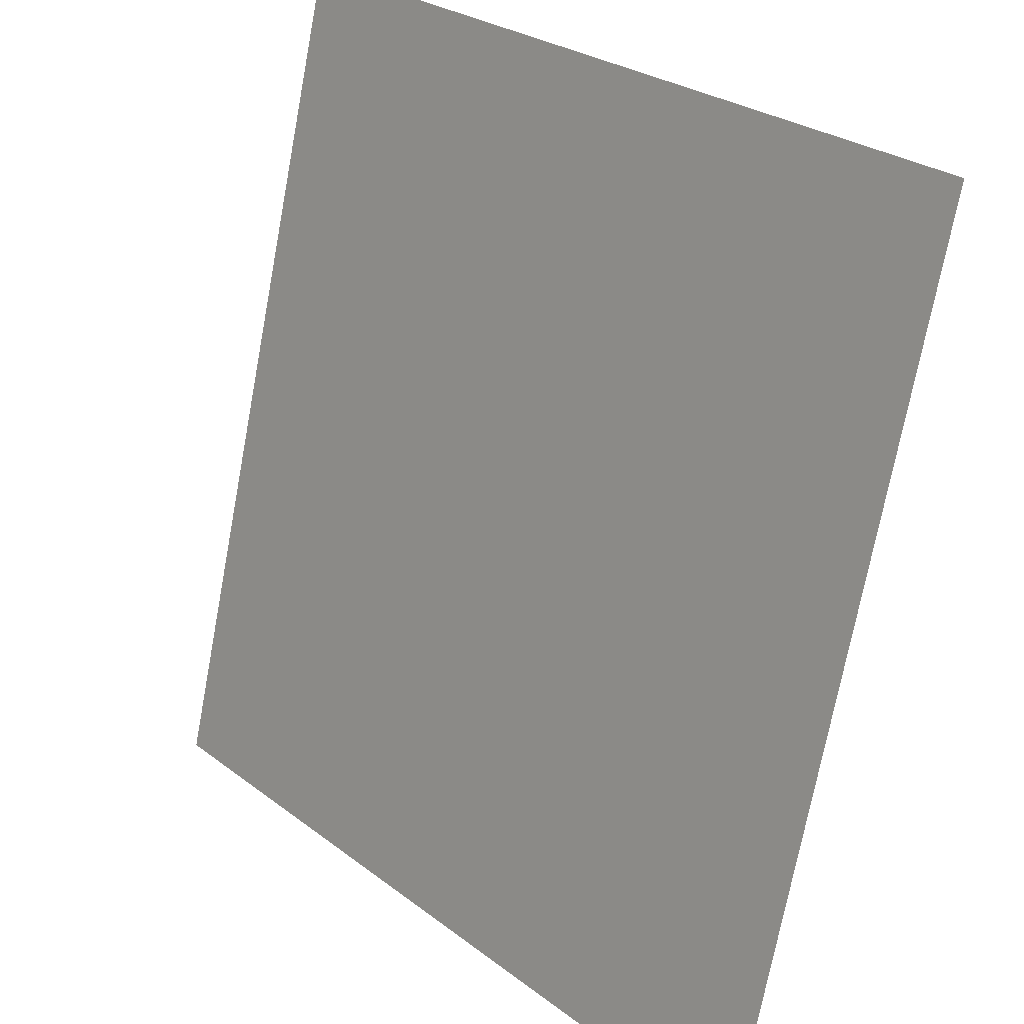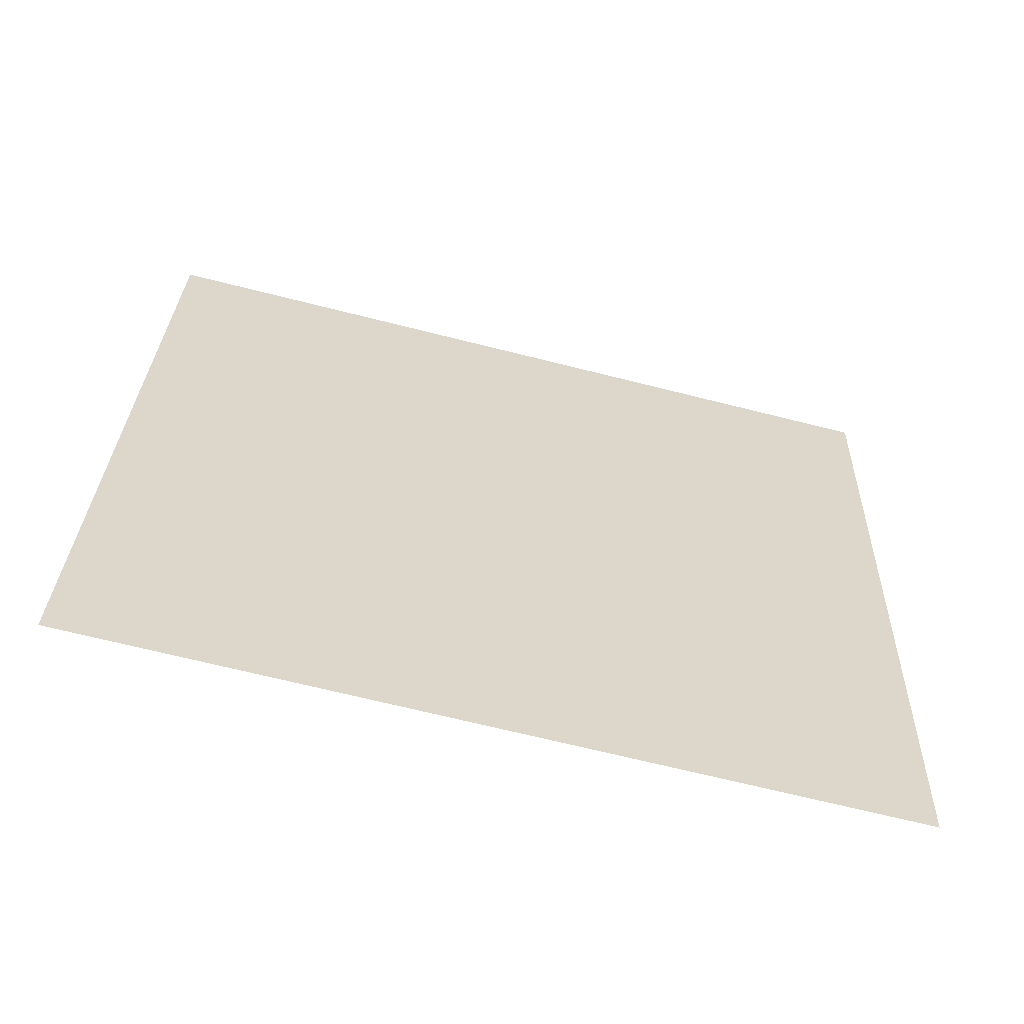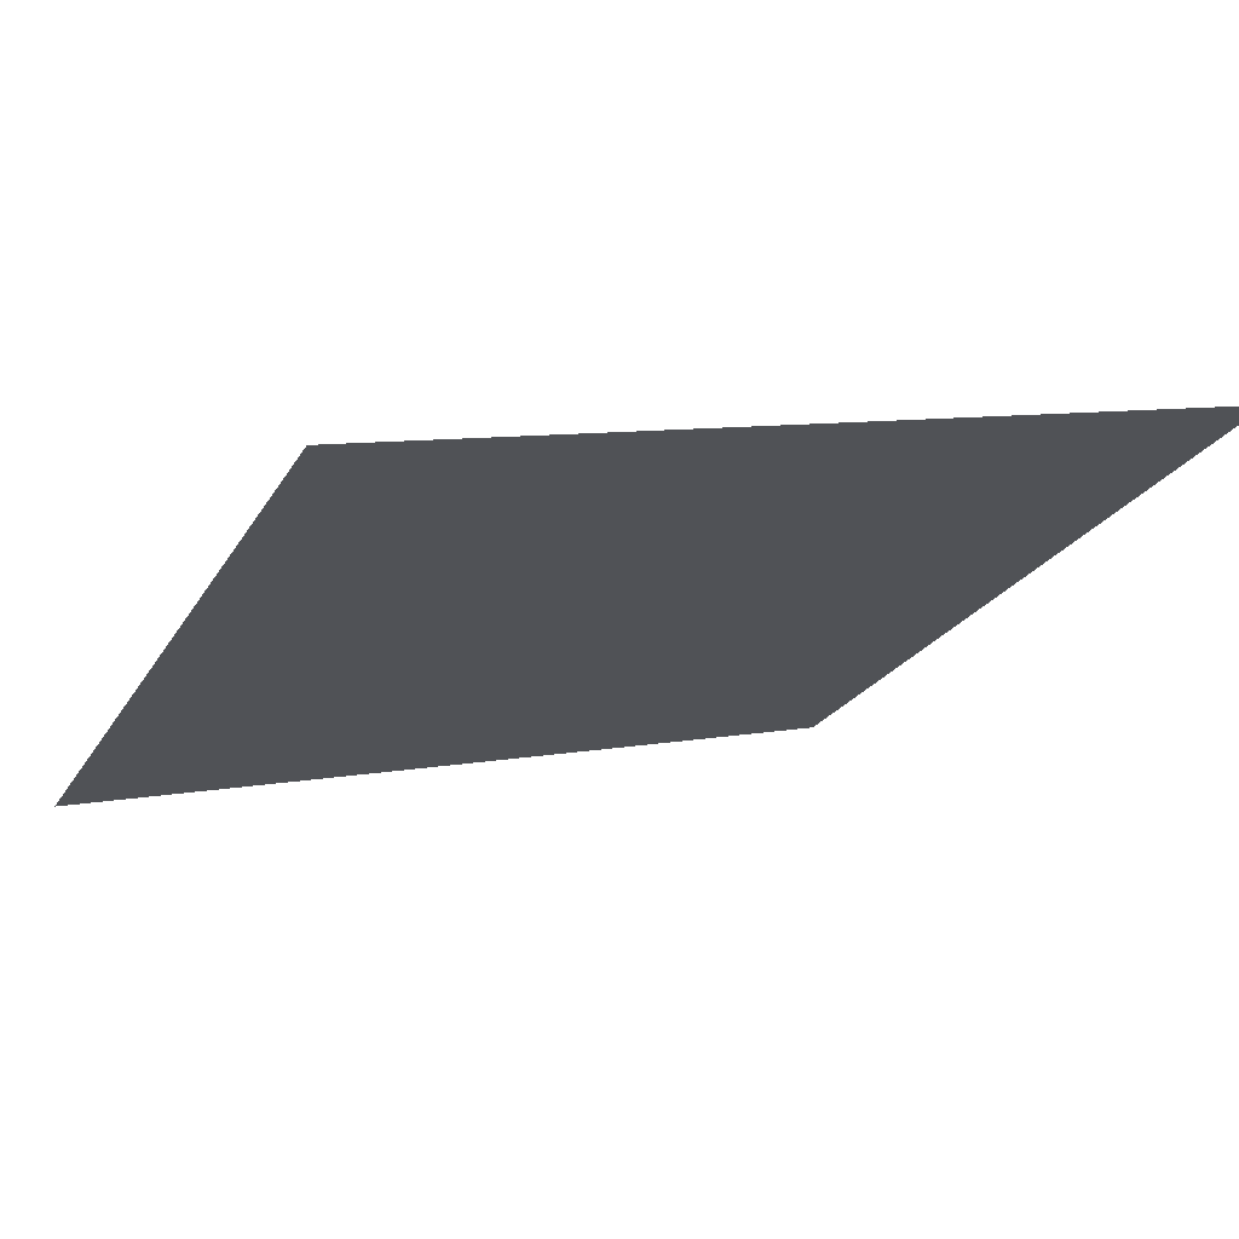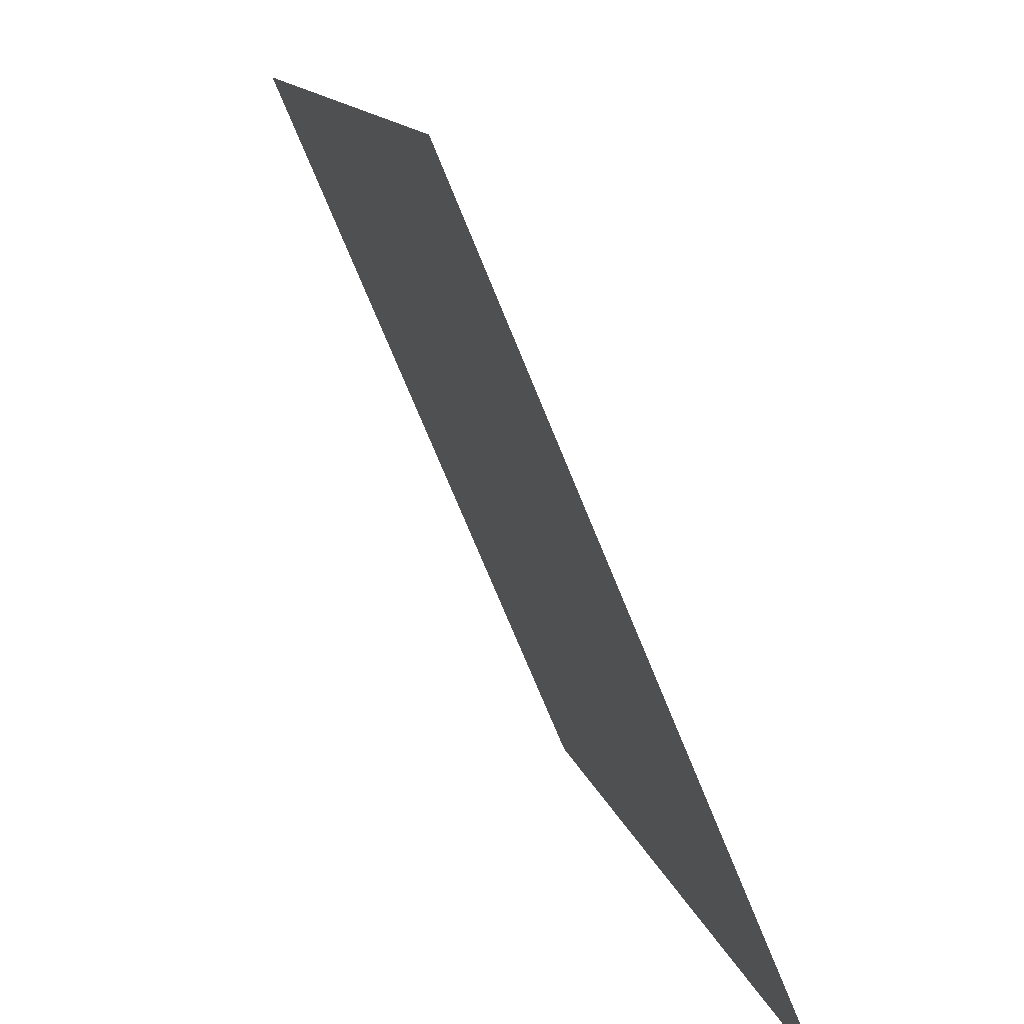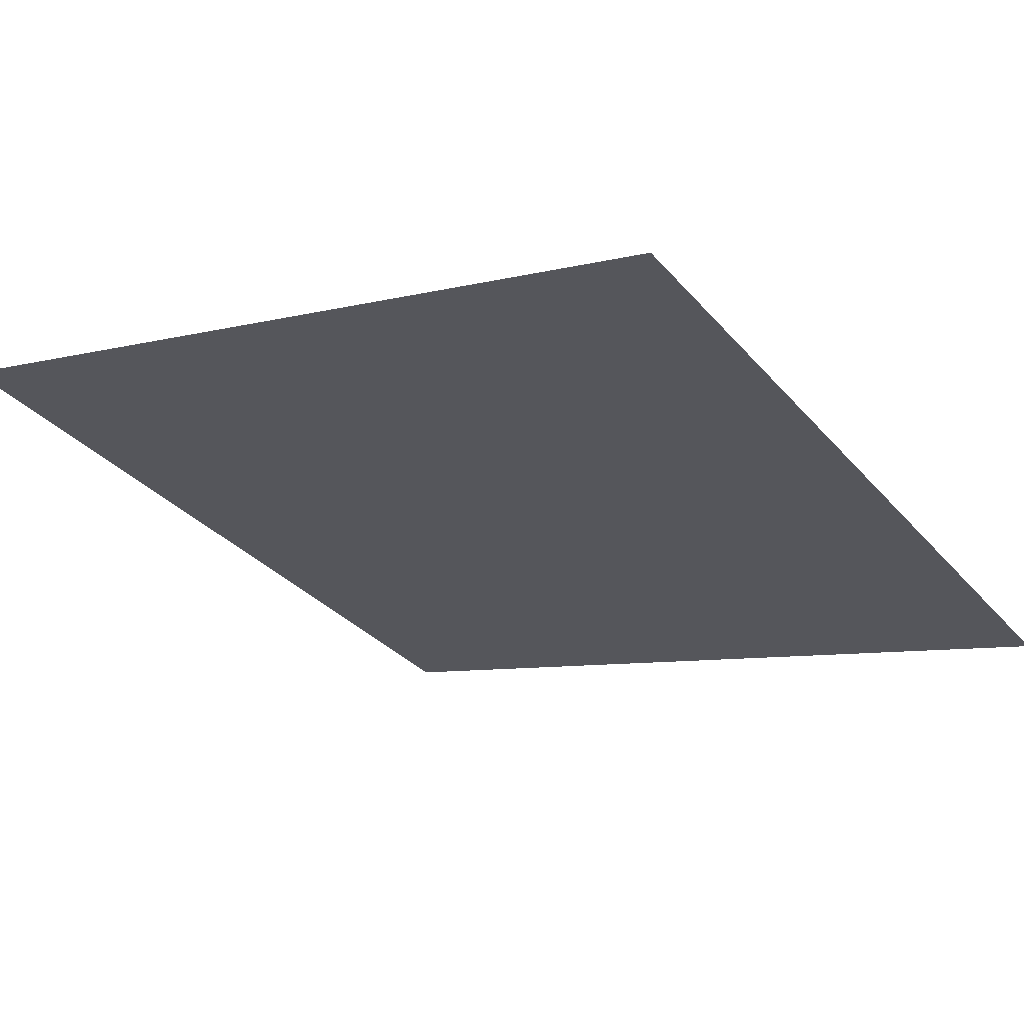
<metadata>
{"format":"obj","ext":"obj","renderer":"f3d","projection":"perspective","resolution":1024,"background":"white","views":[{"elev":27.0,"azim":-130.5,"up":"+Z"},{"elev":28.7,"azim":-88.2,"up":"+Y"},{"elev":-23.3,"azim":66.6,"up":"+Y"},{"elev":-71.8,"azim":112.1,"up":"+Z"},{"elev":-32.0,"azim":-56.4,"up":"+Y"}]}
</metadata>
<code>
g default
v -200 300 -600
v 200 300 -600
v -200 400 -1000
v 200 400 -1000
g Roof_Long_LP
f 1 2 4 3

</code>
